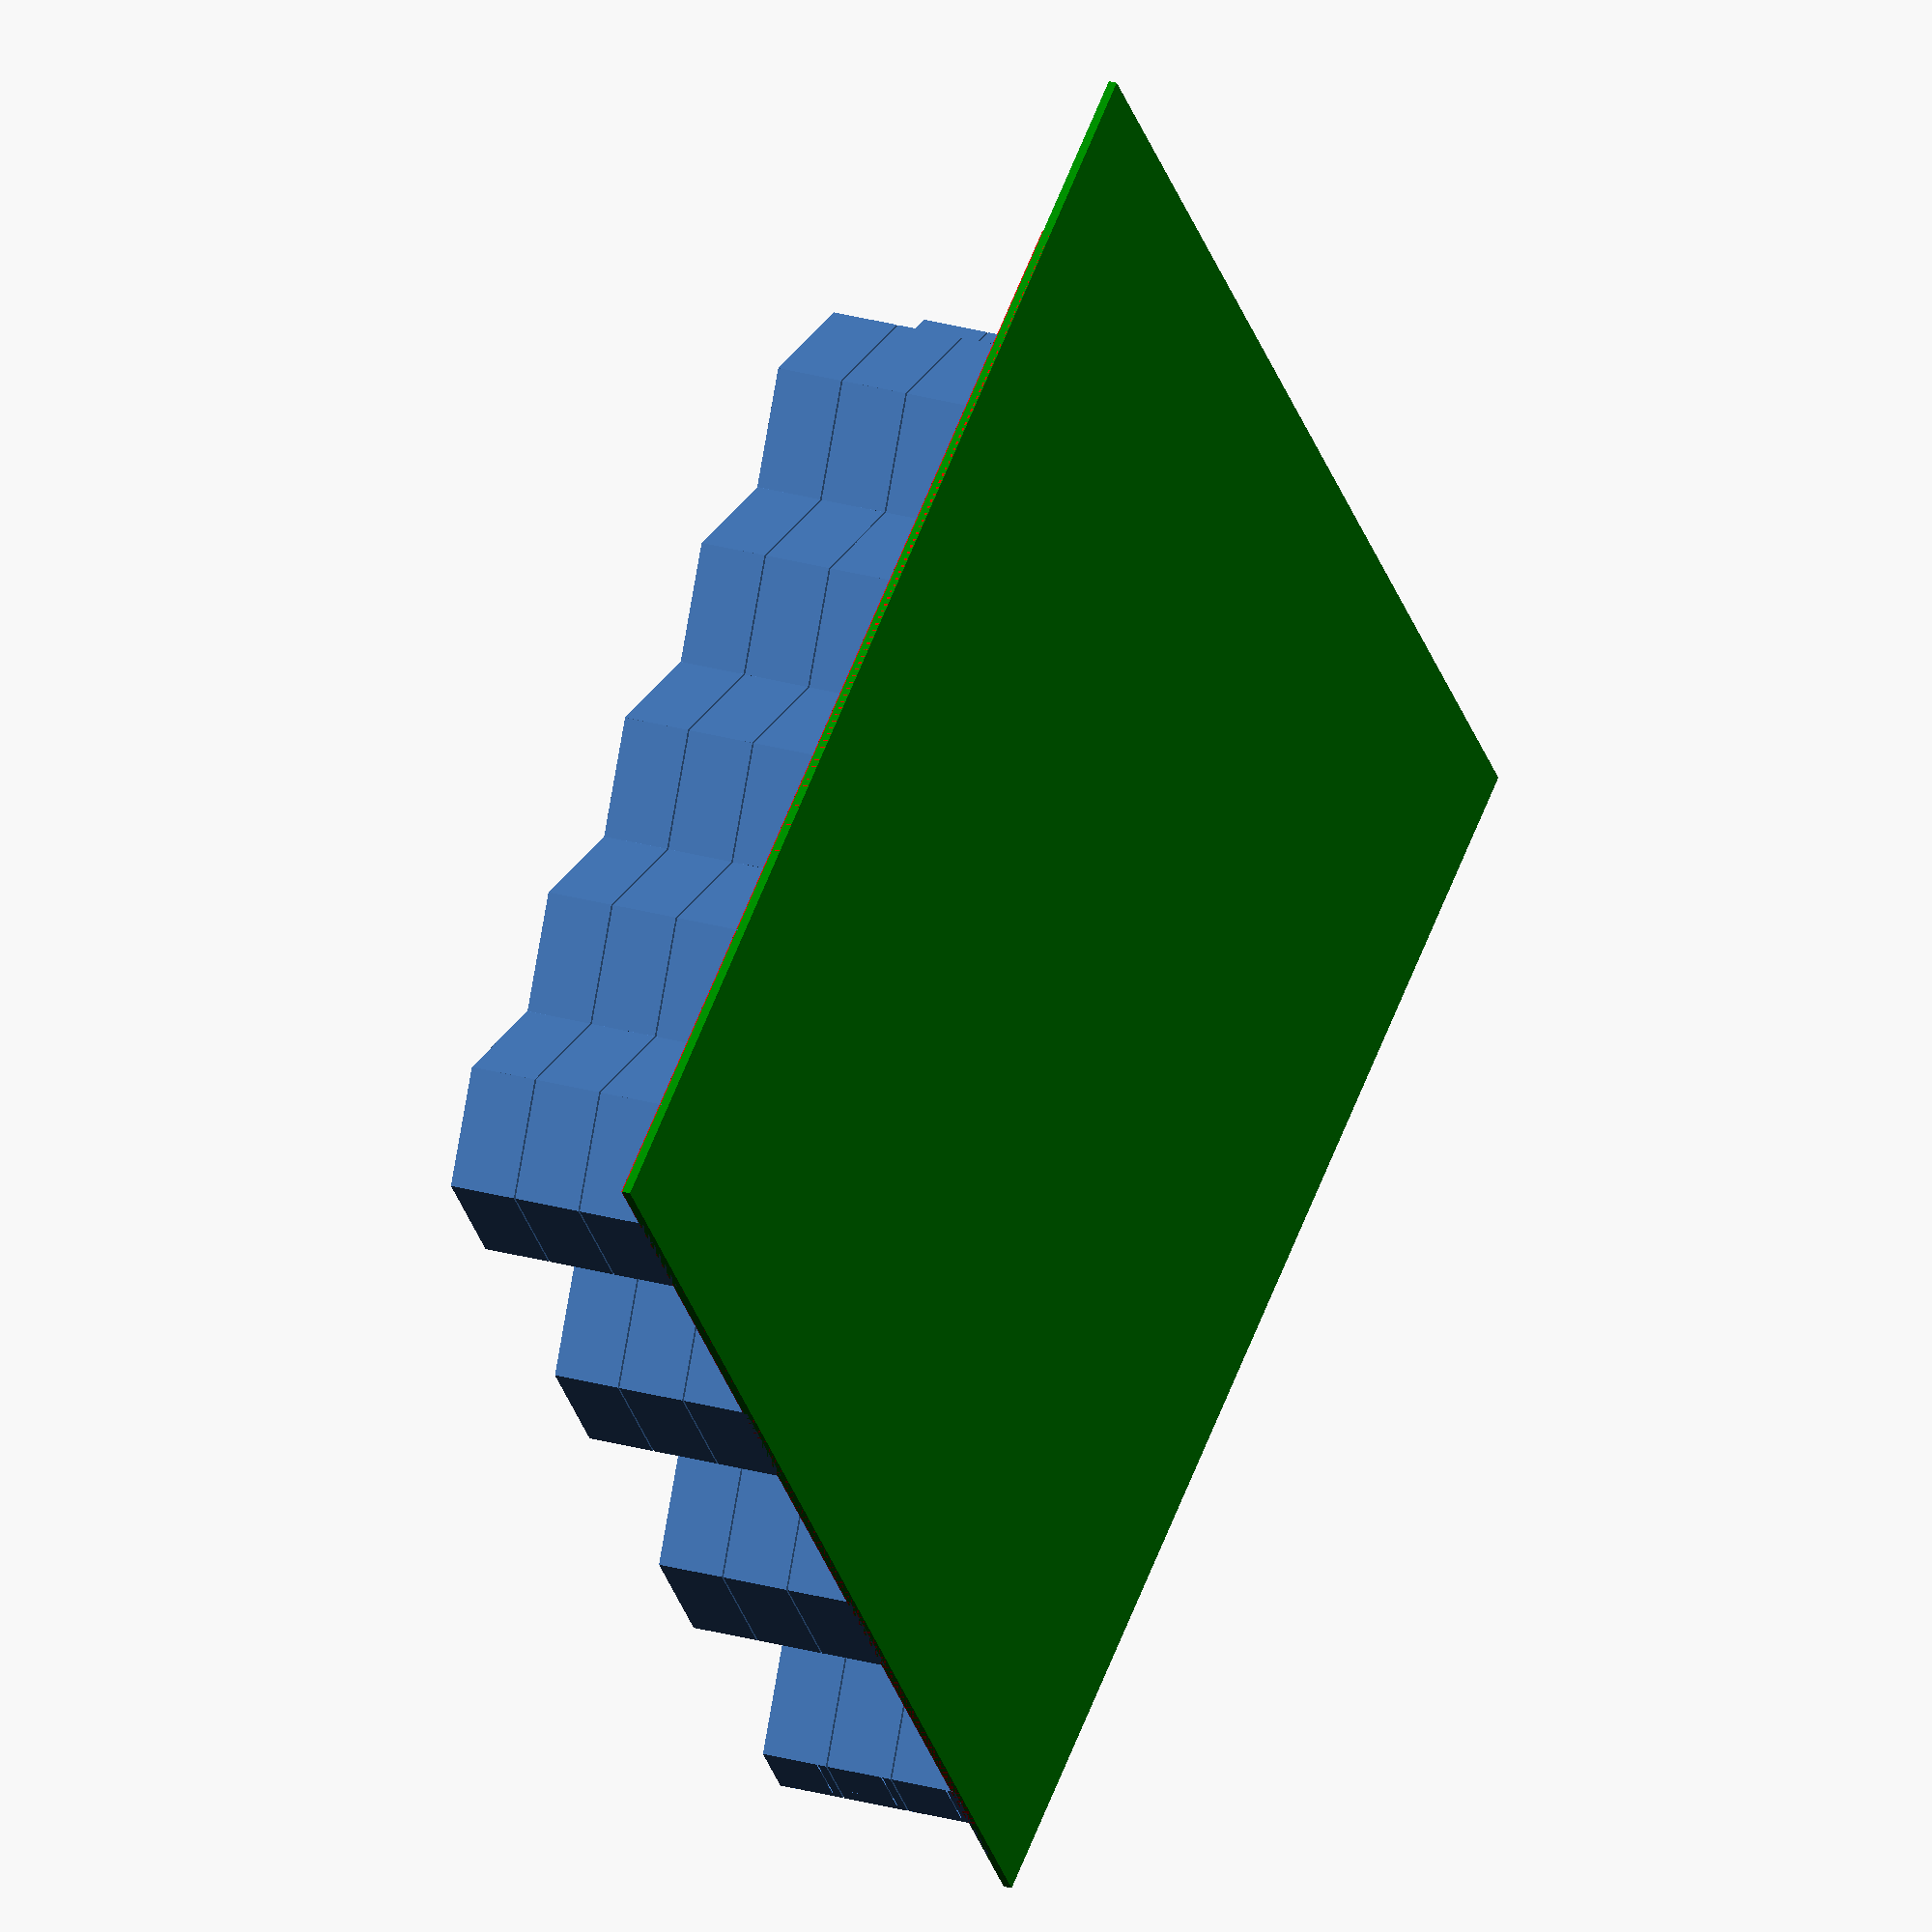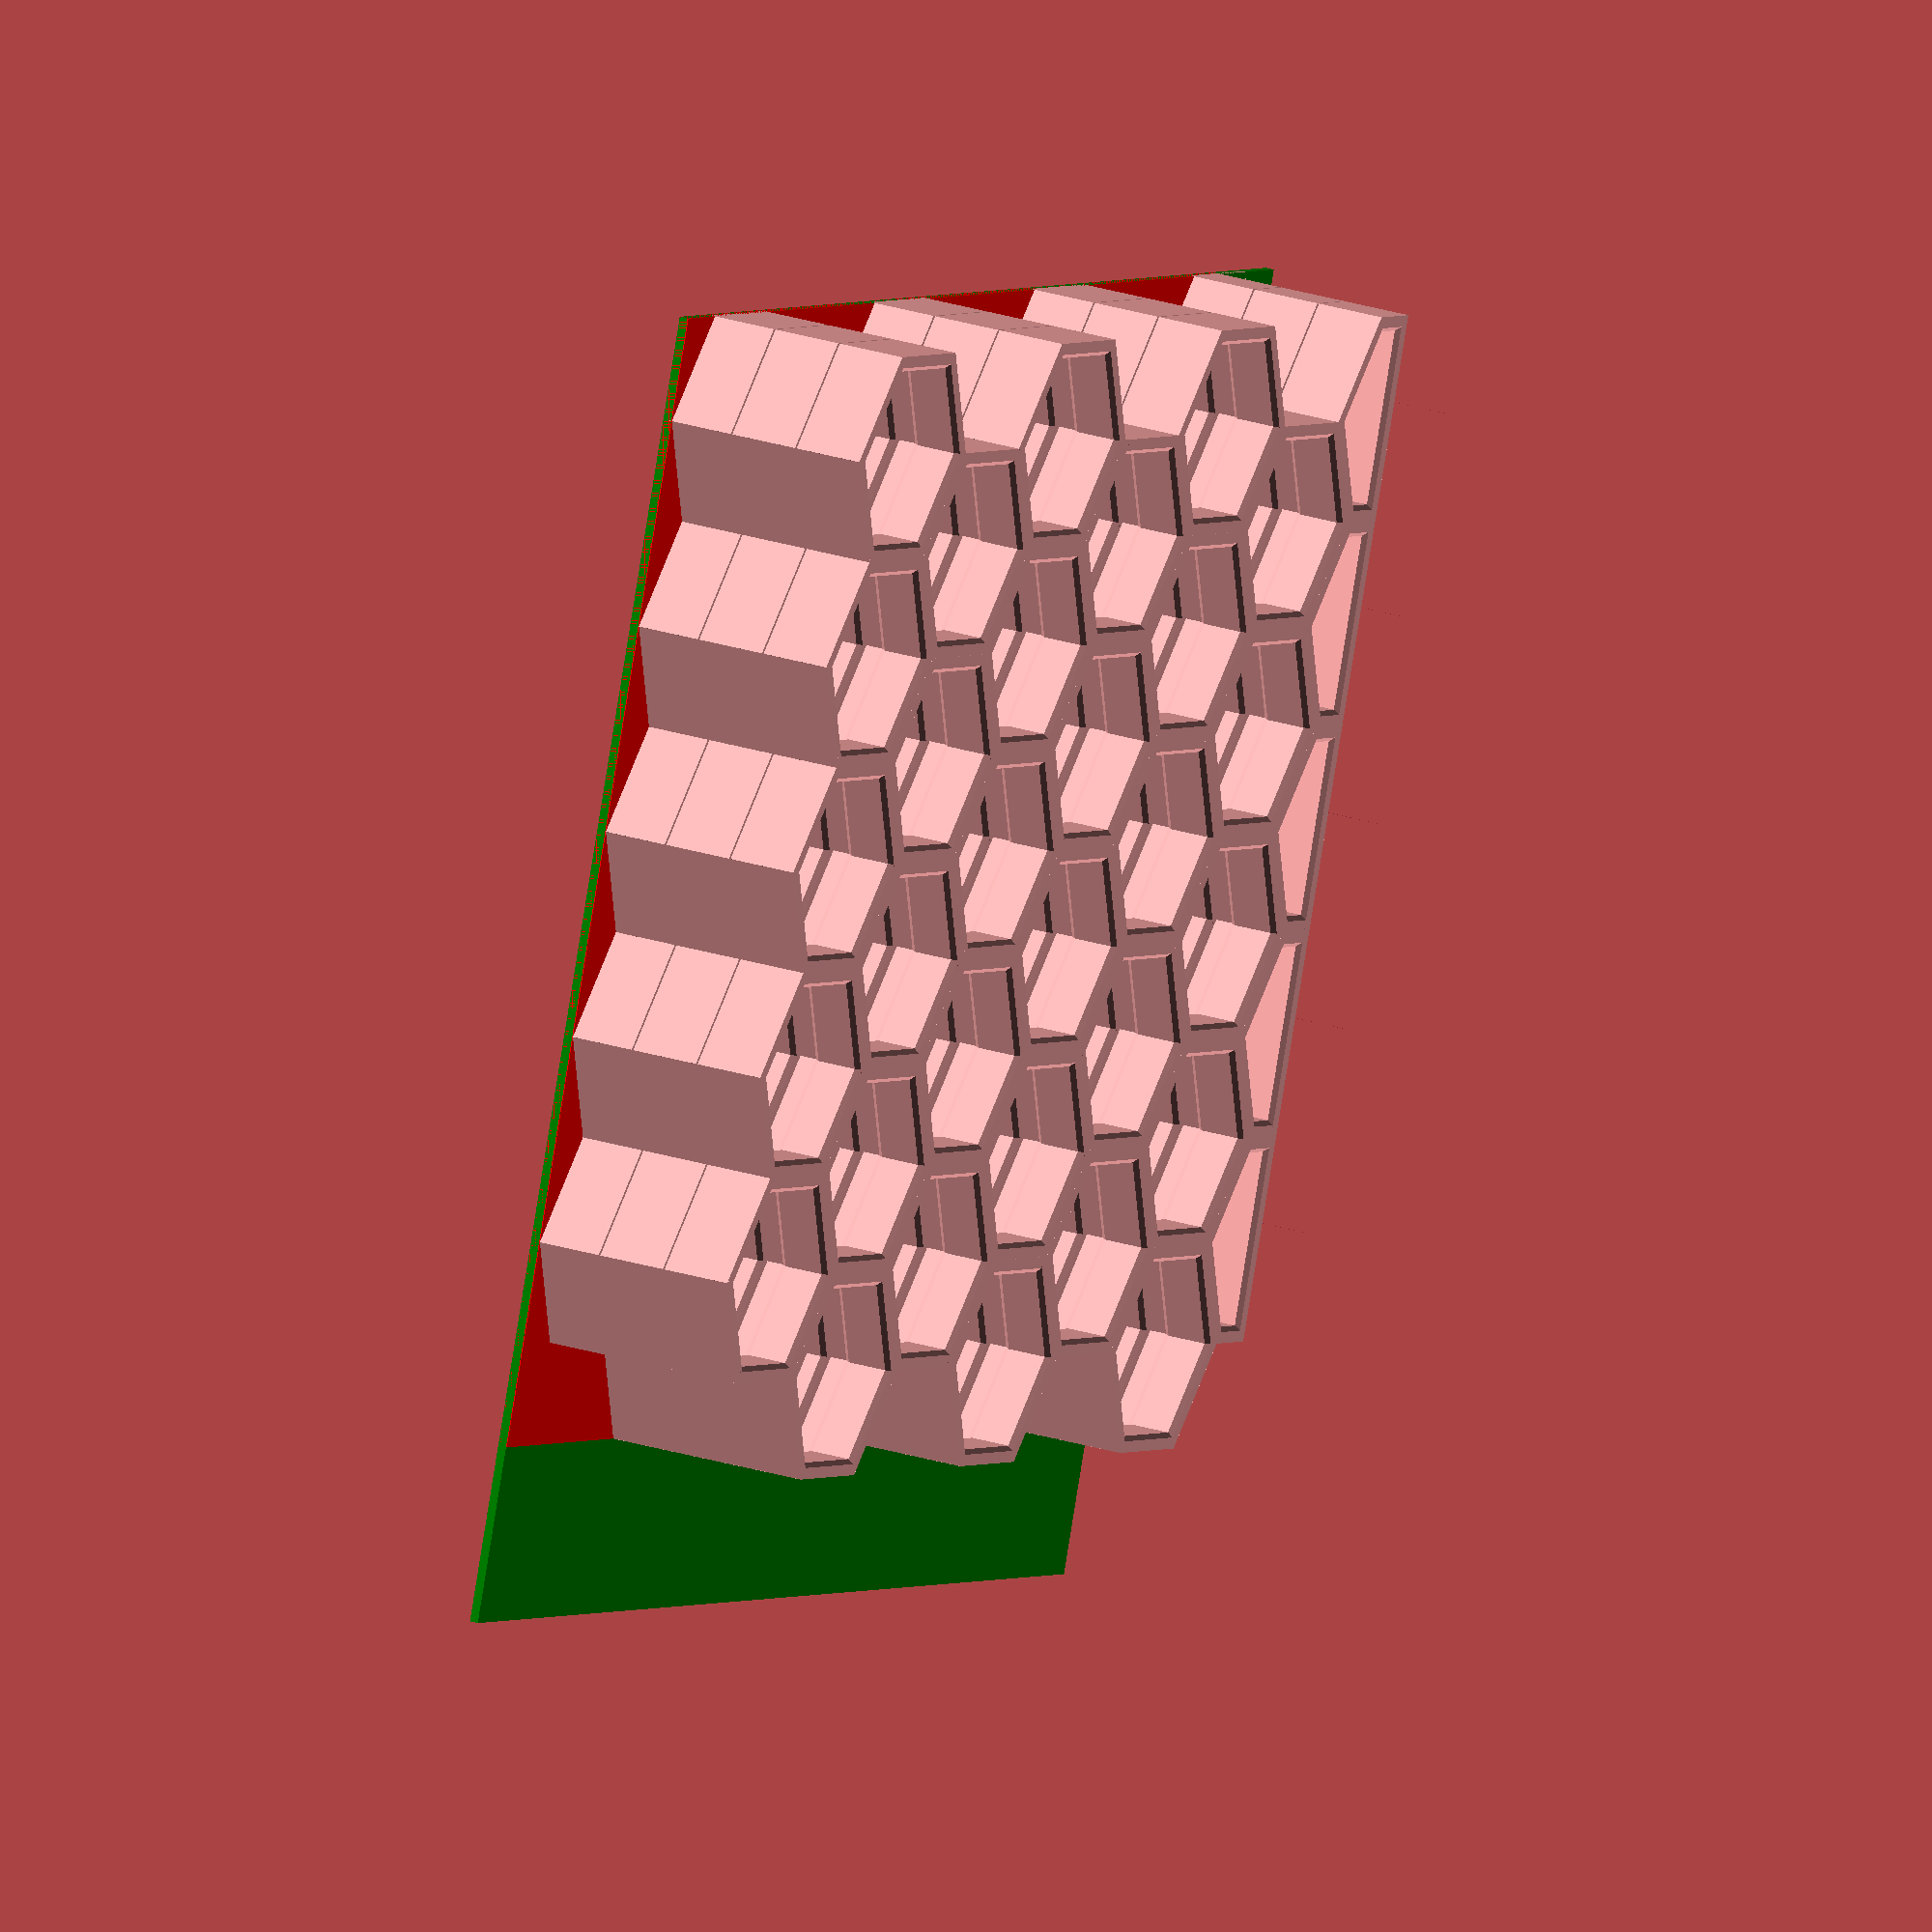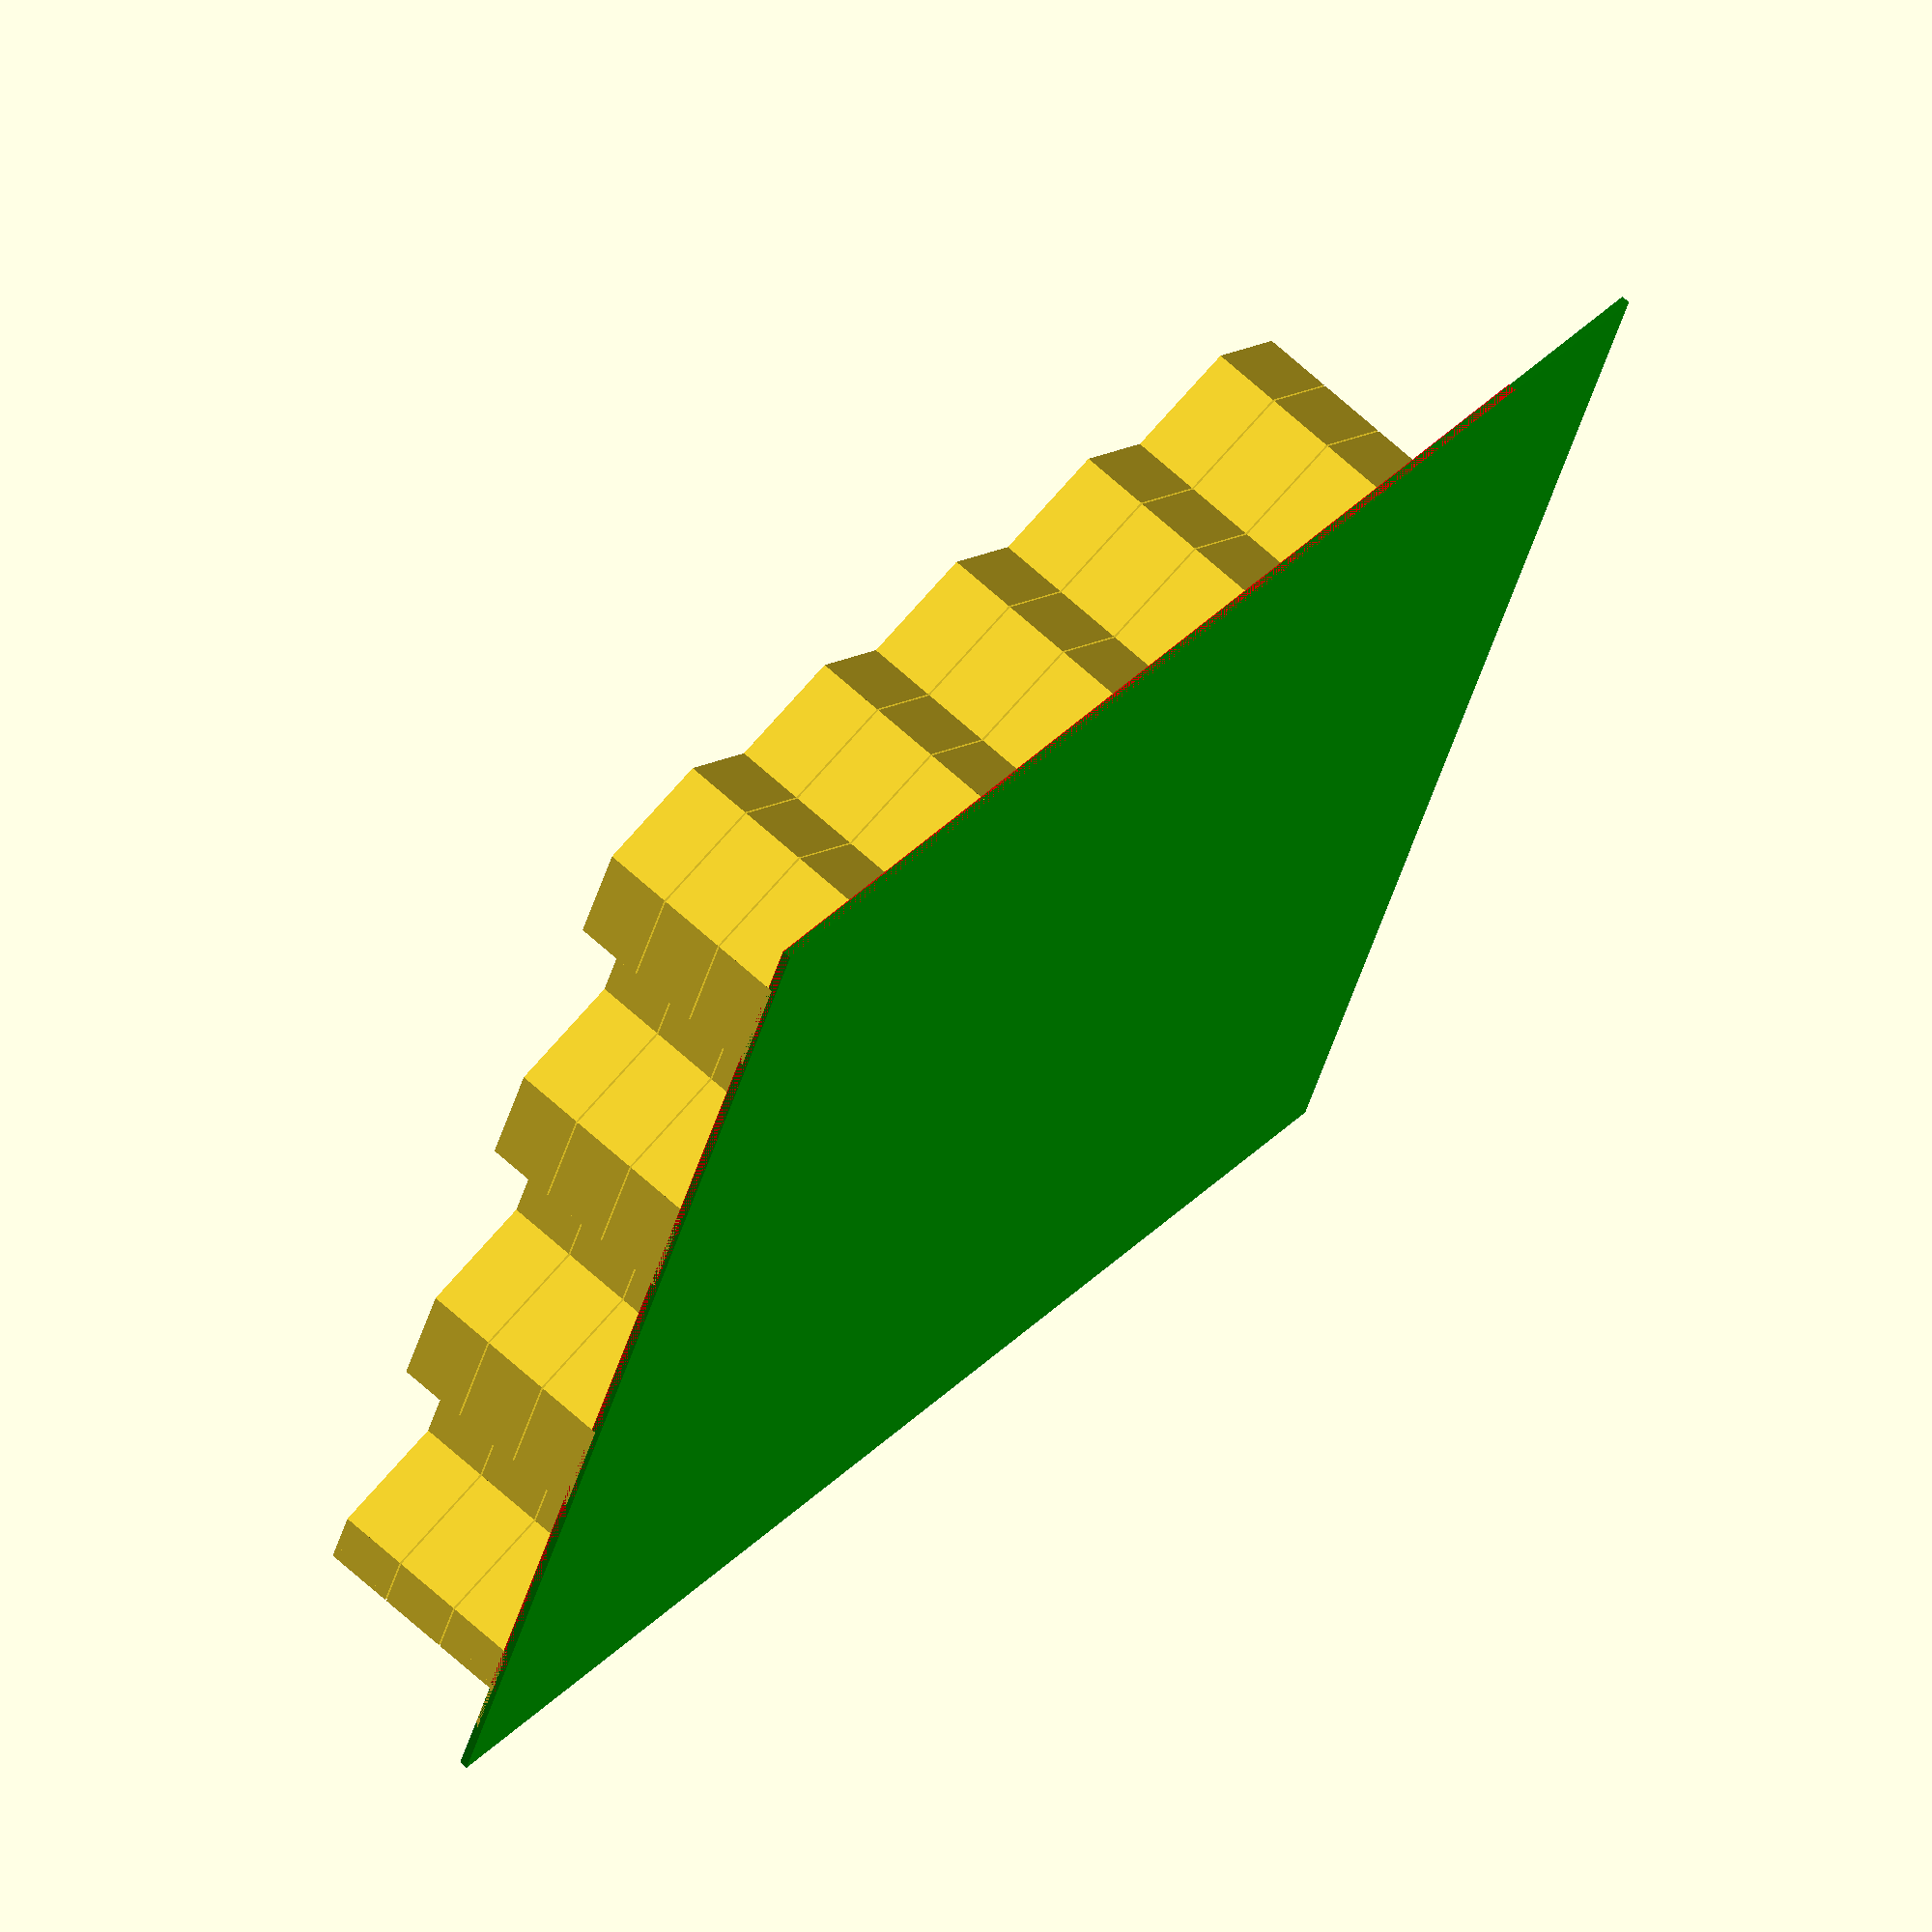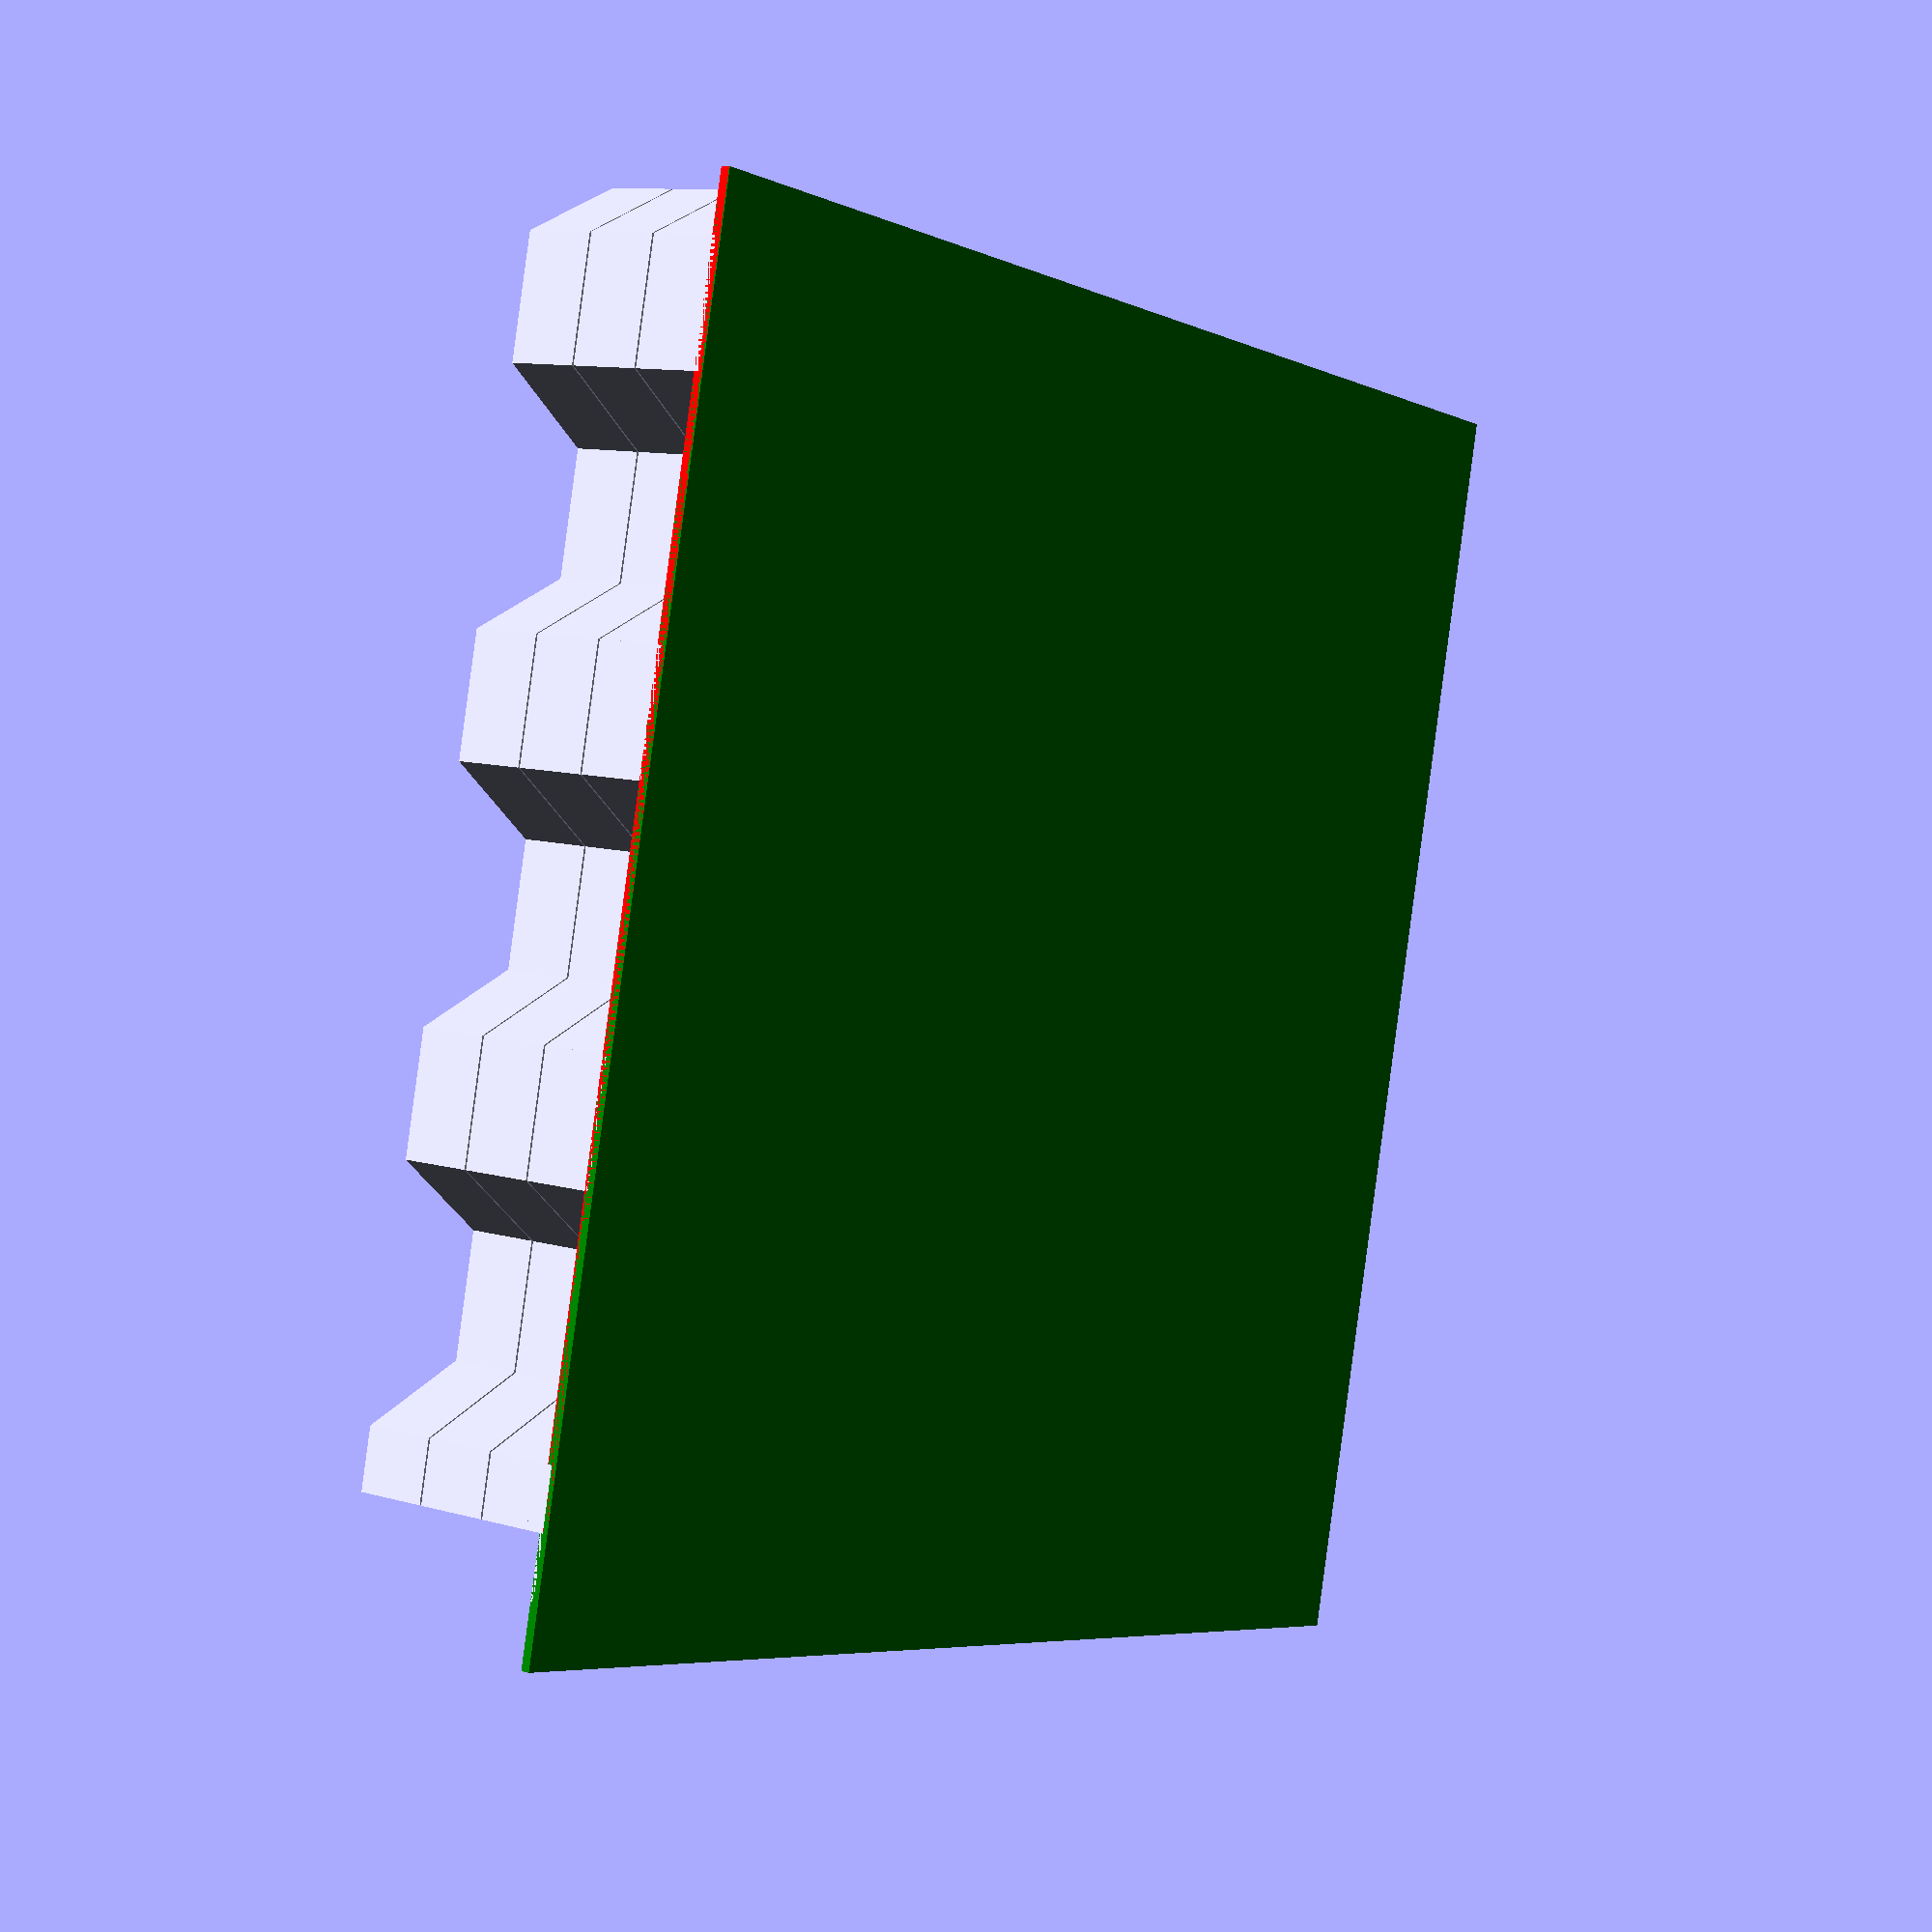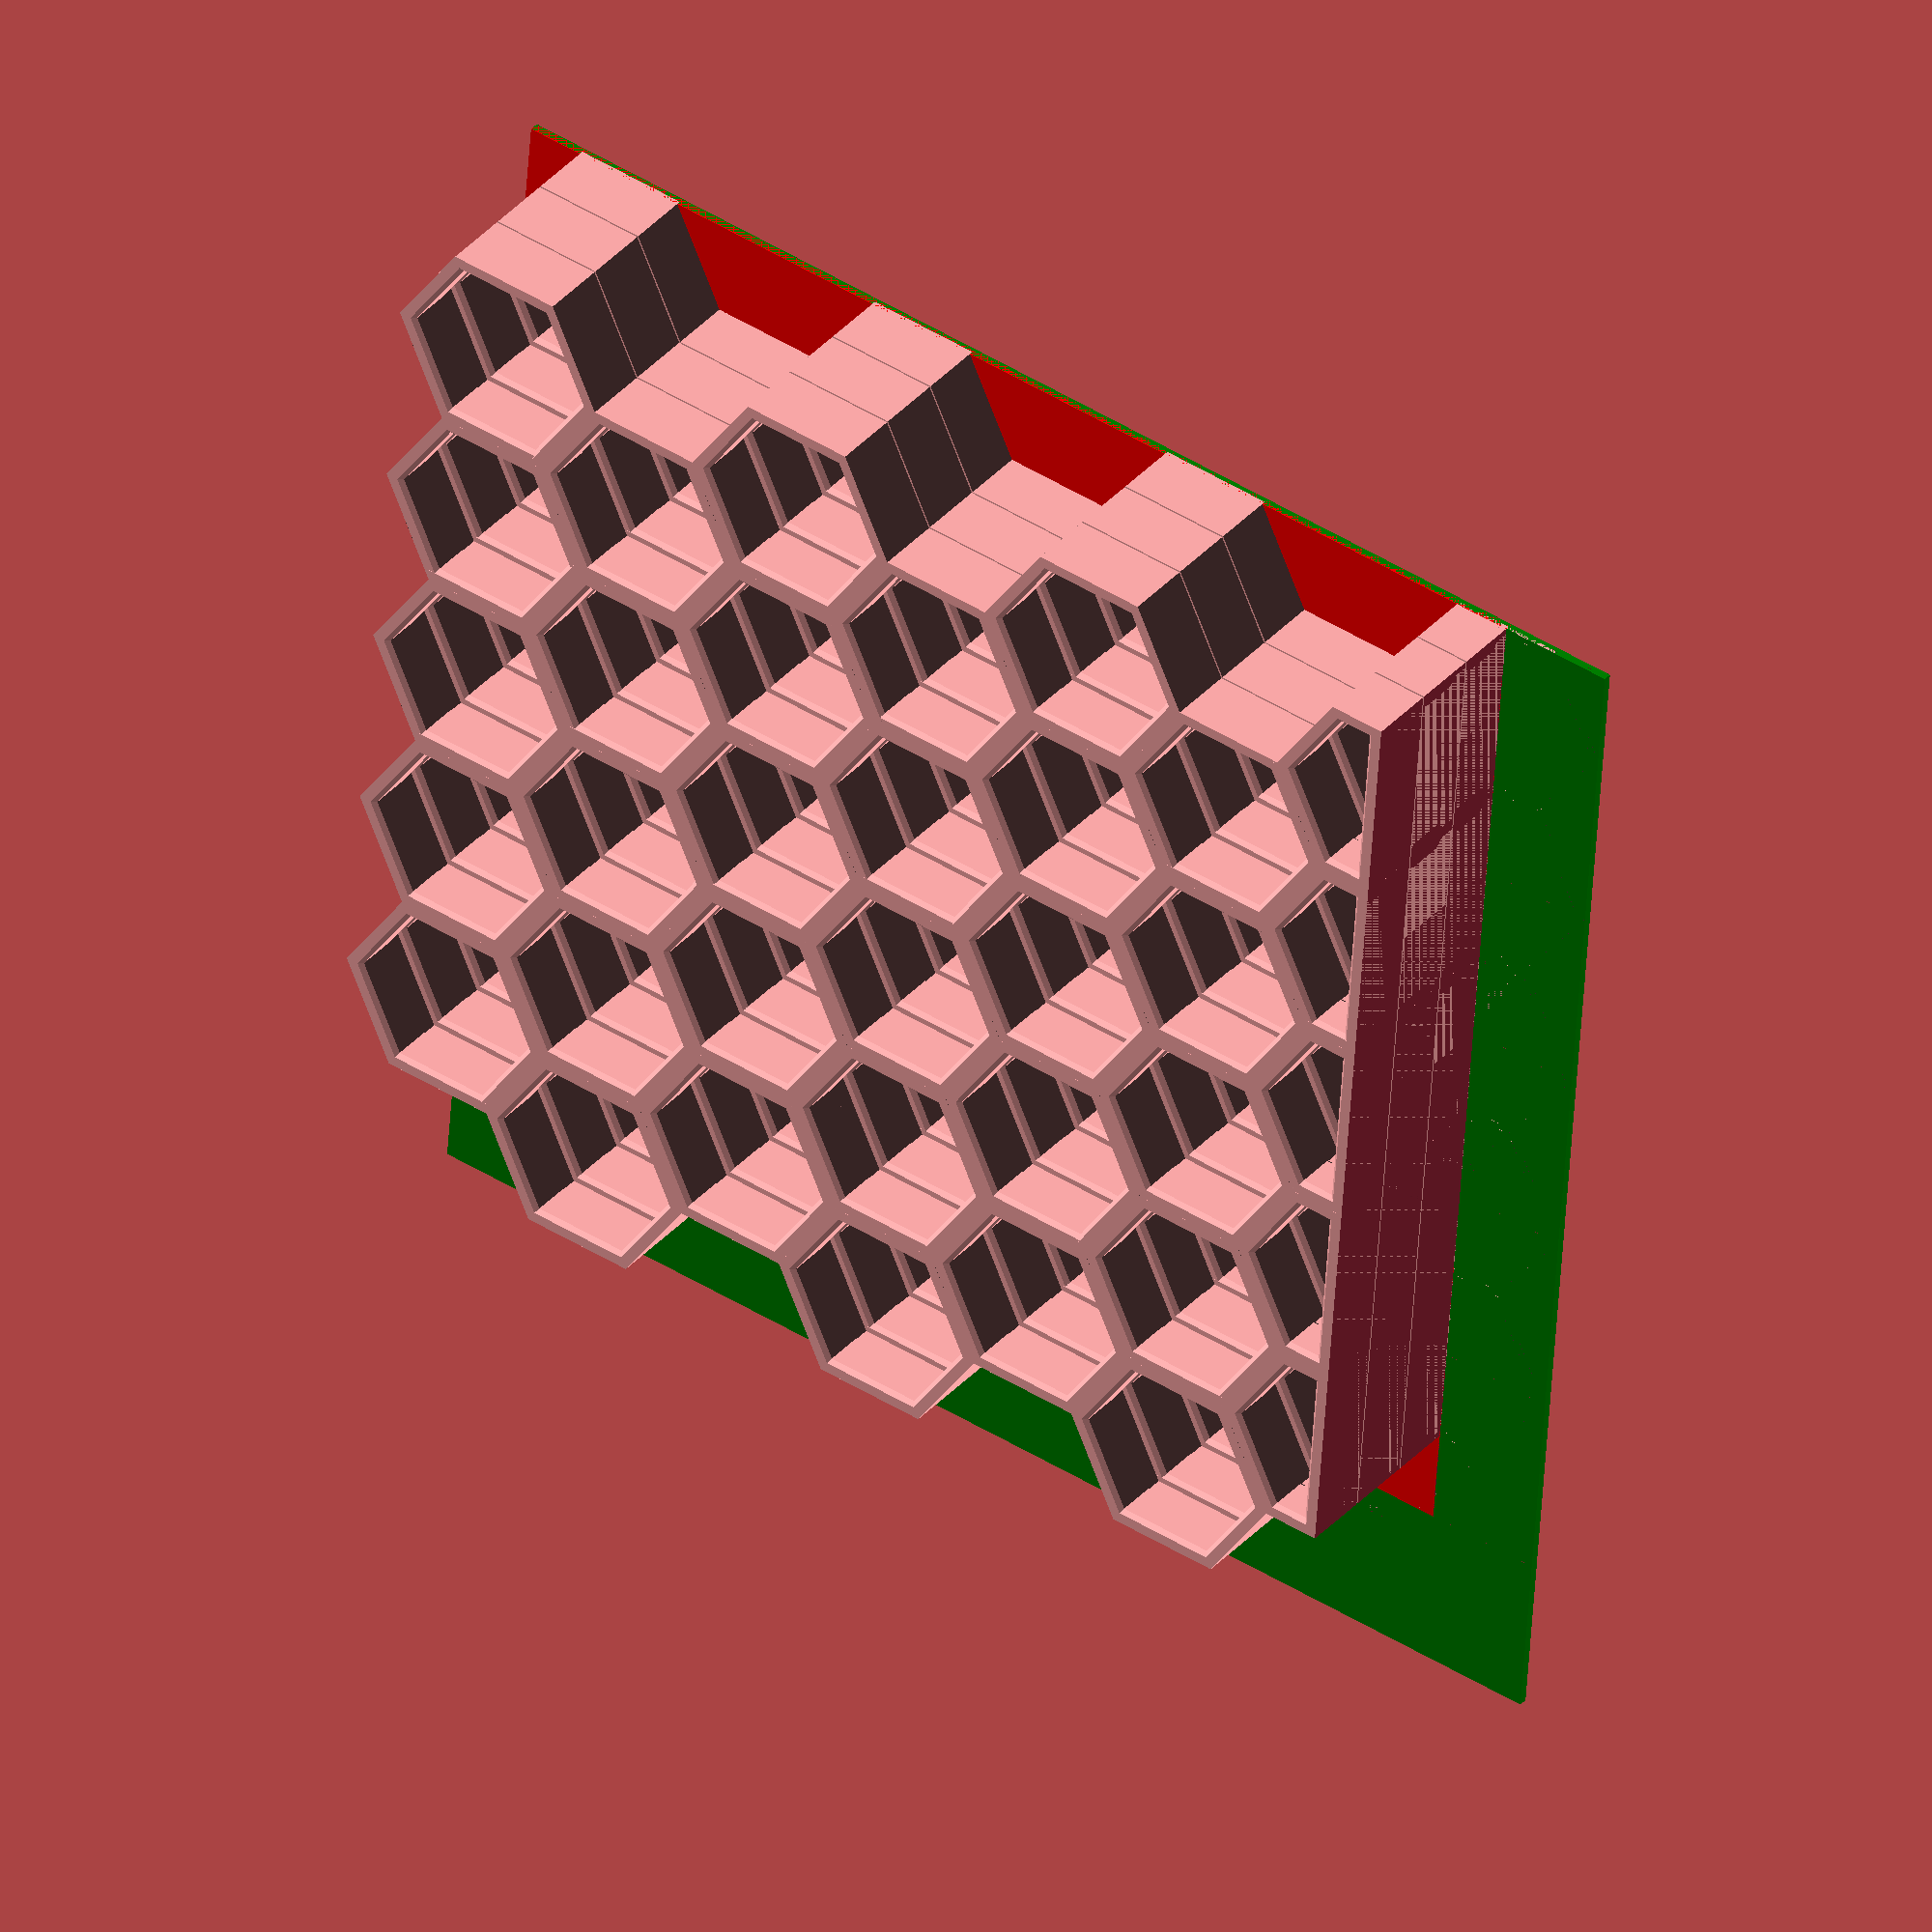
<openscad>
// Original file:
// https://www.printables.com/model/380870-customizable-honeycomb-storage-wall-openscad

/* [Hidden] */
eMode_RowColumnCount = "Row/Column Count";
eMode_MaxDimensions = "Max Dimensions";

/* [ Plate Size ] */
// Select size calculation mode
Mode = "Max Dimensions"; // [Row/Column Count, Max Dimensions]
Rows = 10;
Columns = 10;

// Max plate width in millimeters. Only used when in "Max Dimensions" mode.
Max_Plate_Width = 150;

// Max plate height in millimeters. Only used when in "Max Dimensions" mode.
Max_Plate_Height = 150;

/* [ Stack Printing ] */
// Number of plates to be generated for stack printing
Plate_Count = 3;

/* [ Flat edges ] */
Left = false;
Top = false;
Right = true;
Bottom = false;

/* [Hidden] */

// Depth of the grid
depth = 8;
// Height of the hexagon's hole (flat side to flat side)
inner_short_diagonal = 20;
// Thickness of the wall forming each hexagon
wall_thickness = 1.8;
// Gap so the plates don't bind to one another
stack_printing_gap = 0.2;

// Edges
edge_left = Left;
edge_top = Top;
edge_right = Right;
edge_bottom = Bottom;


// Calculated global variables
outer_short_diagonal = inner_short_diagonal + wall_thickness * 2;
outer_radius = outer_short_diagonal / sqrt(3);
outer_diameter = 2 * outer_radius;
half_outer_apothem = outer_radius / 2;

// Grid dimensions
max_grid_hexagons_x = (Mode == eMode_RowColumnCount) ? Columns : floor(1 + (Max_Plate_Width-outer_diameter) / (outer_diameter - half_outer_apothem) + (edge_left ? 0.5 : 0) + (edge_right ? 0.5 : 0));
assert( max_grid_hexagons_x >= 1, "Grid Column  (x-axis) count is < 1. Increase plate size limits.");
max_grid_hexagons_y = (Mode == eMode_RowColumnCount) ? Rows : floor((Max_Plate_Height - outer_short_diagonal * ((max_grid_hexagons_x > 1 ? 0.5 : 0) - (edge_top ? 0.5 : 0) - (edge_bottom ? 0.5 : 0))) / outer_short_diagonal );
assert( max_grid_hexagons_y >= 1, "Grid Row (y-axis) count is < 1. Increase plate size limits.");

// Calculate total plate dimensions
total_width = (max_grid_hexagons_x * outer_diameter) - ((max_grid_hexagons_x-1) * half_outer_apothem) - (((edge_left ? 0.5 : 0) + (edge_right ? 0.5 : 0)) * outer_diameter);
total_height = (max_grid_hexagons_y + (max_grid_hexagons_x>1 ? 0.5: 0 )) * outer_short_diagonal - (((edge_top ? 0.5 : 0) + (edge_bottom ? 0.5 : 0)) * outer_short_diagonal);

if (Mode == eMode_MaxDimensions)
{
    assert( total_height < Max_Plate_Height, str("The total grid height of ", total_height, " exceeds maximum of ", Max_Plate_Height) );
    assert( total_width < Max_Plate_Width, str("The total grid width of ", total_width, " exceeds maximum of ", Max_Plate_Width) );

    // Enable to preview the print and used area limits
    if ( $preview )
    {
        translate([0,-total_height,-0.5]) color("red") cube([total_width, total_height, 1]);
        translate([0,-Max_Plate_Height,-0.6]) color("green") cube([Max_Plate_Width, Max_Plate_Height, 1]);
    }
}

module wall(height, wall_thickness, length) {
  wall_height = height;
  back_fillet_start = wall_height - 5.1;
  back_fillet_end = 2;
  wall_bottom_thickness = wall_thickness;
  wall_top_thickness = wall_thickness - 1;
  front_fillet_size = 0.5;

  rotate([90, 0, 0])
    linear_extrude(length)
      polygon([
        [0, 0], 
        [0, wall_height], 
        [wall_bottom_thickness - front_fillet_size, wall_height], 
        [wall_bottom_thickness, wall_height - front_fillet_size], 
        [wall_bottom_thickness, back_fillet_start], 
        [wall_top_thickness, back_fillet_end], 
        [wall_top_thickness, 0]
      ]);
}

module hex(height, radius, wall_thickness, inner_short_diagonal) {
  for(i = [0:5]) {
    rotate([0, 0, i * 60 + 30])
      translate([-inner_short_diagonal / 2 - wall_thickness, radius / 2, 0])
        wall(height, wall_thickness, radius);
  }
}

module cell(height, radius, wall_thickness, inner_short_diagonal, left, top, right, bottom) {
  difference() {
    union() {
      hex(height, radius, wall_thickness, inner_short_diagonal);
      if (left)
        translate([0, outer_short_diagonal / 2, 0])
          wall(depth, wall_thickness, outer_short_diagonal);
      if (top)
        translate([outer_diameter / 2, 0, 0])
          rotate([0, 0, -90])
            wall(depth, wall_thickness, outer_diameter);
      if (right)
        translate([0, -outer_short_diagonal / 2, 0])
          rotate([0, 0, 180])
            wall(depth, wall_thickness, outer_short_diagonal);
      if (bottom)
        translate([-outer_diameter / 2, 0, 0])
          rotate([0, 0, 90])
            wall(depth, wall_thickness, outer_diameter);
    }
    if (left)
      translate([-outer_diameter / 2, -outer_short_diagonal, -0.01])
        cube([outer_diameter / 2, 2 * outer_short_diagonal, depth+0.02]);
    if (top)
      translate([-outer_diameter / 2, 0, -0.01])
        cube([outer_diameter, outer_short_diagonal, depth+0.02]);
    if (right)
      translate([0, -outer_short_diagonal, -0.01])
        cube([outer_diameter / 2, 2 * outer_short_diagonal, depth+0.02]);
    if (bottom)
      translate([-outer_diameter / 2, -outer_short_diagonal, -0.01])
        cube([outer_diameter, outer_short_diagonal, depth+0.02]);
  }
}


module plate(height, inner_short_diagonal, wall_width) {
  for(col = [0:(max_grid_hexagons_x - 1)]) {
    for(row = [0:(max_grid_hexagons_y - 1)]) {
      x = (outer_diameter - half_outer_apothem) * col;
      y = -(outer_short_diagonal) * (row + (col % 2) / 2) + (edge_top ? outer_short_diagonal / 2 : 0);

      left = edge_left && col == 0;
      top = edge_top && row == 0 && col % 2 == 0;
      right = edge_right && col == max_grid_hexagons_x - 1;
      bottom = edge_bottom && (row + 1) == max_grid_hexagons_y && (outer_short_diagonal - y) > total_height + 0.01 && (outer_short_diagonal - y) / 2 <= total_height;

      translate([x, y, 0])
        cell(height, outer_radius, wall_width, inner_short_diagonal, left, top, right, bottom);
    }
  }
}

translate([edge_left ? 0 : outer_radius, -outer_short_diagonal / 2, 0])
  for(i = [0:max(Plate_Count - 1, 0)]) {
    translate([0, 0, i * (depth + stack_printing_gap)])       plate(depth, inner_short_diagonal, wall_thickness);
  }

</openscad>
<views>
elev=337.8 azim=128.1 roll=117.7 proj=o view=solid
elev=335.6 azim=19.7 roll=297.9 proj=o view=solid
elev=293.0 azim=68.9 roll=132.5 proj=o view=solid
elev=349.7 azim=77.1 roll=126.3 proj=p view=wireframe
elev=143.2 azim=184.5 roll=144.0 proj=o view=wireframe
</views>
